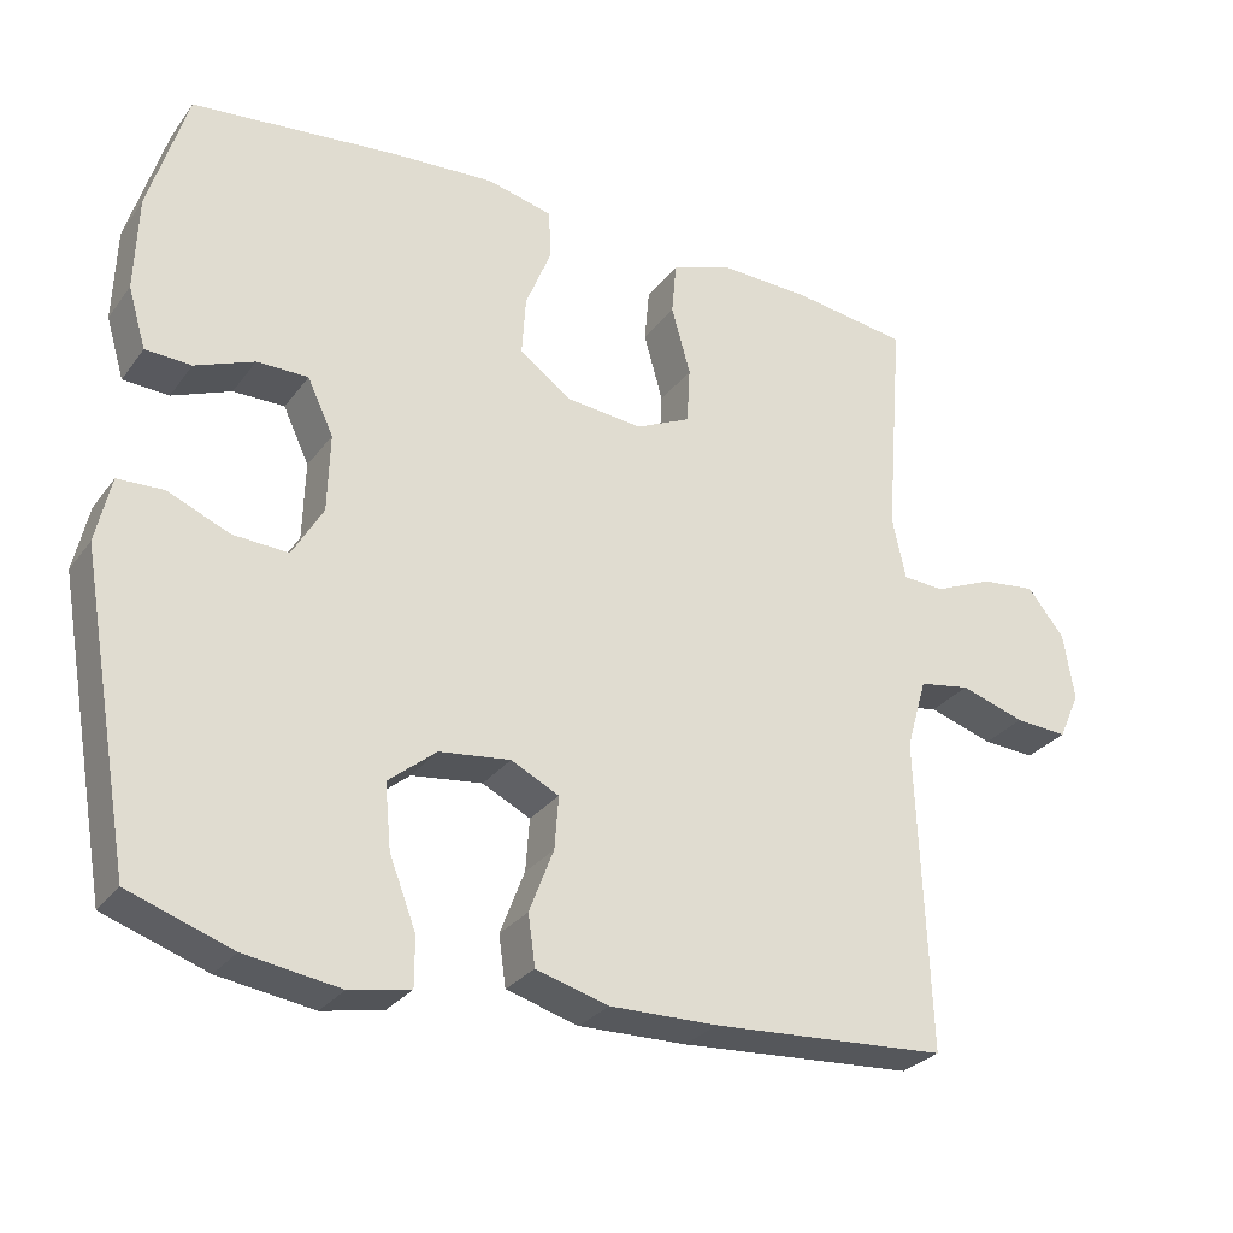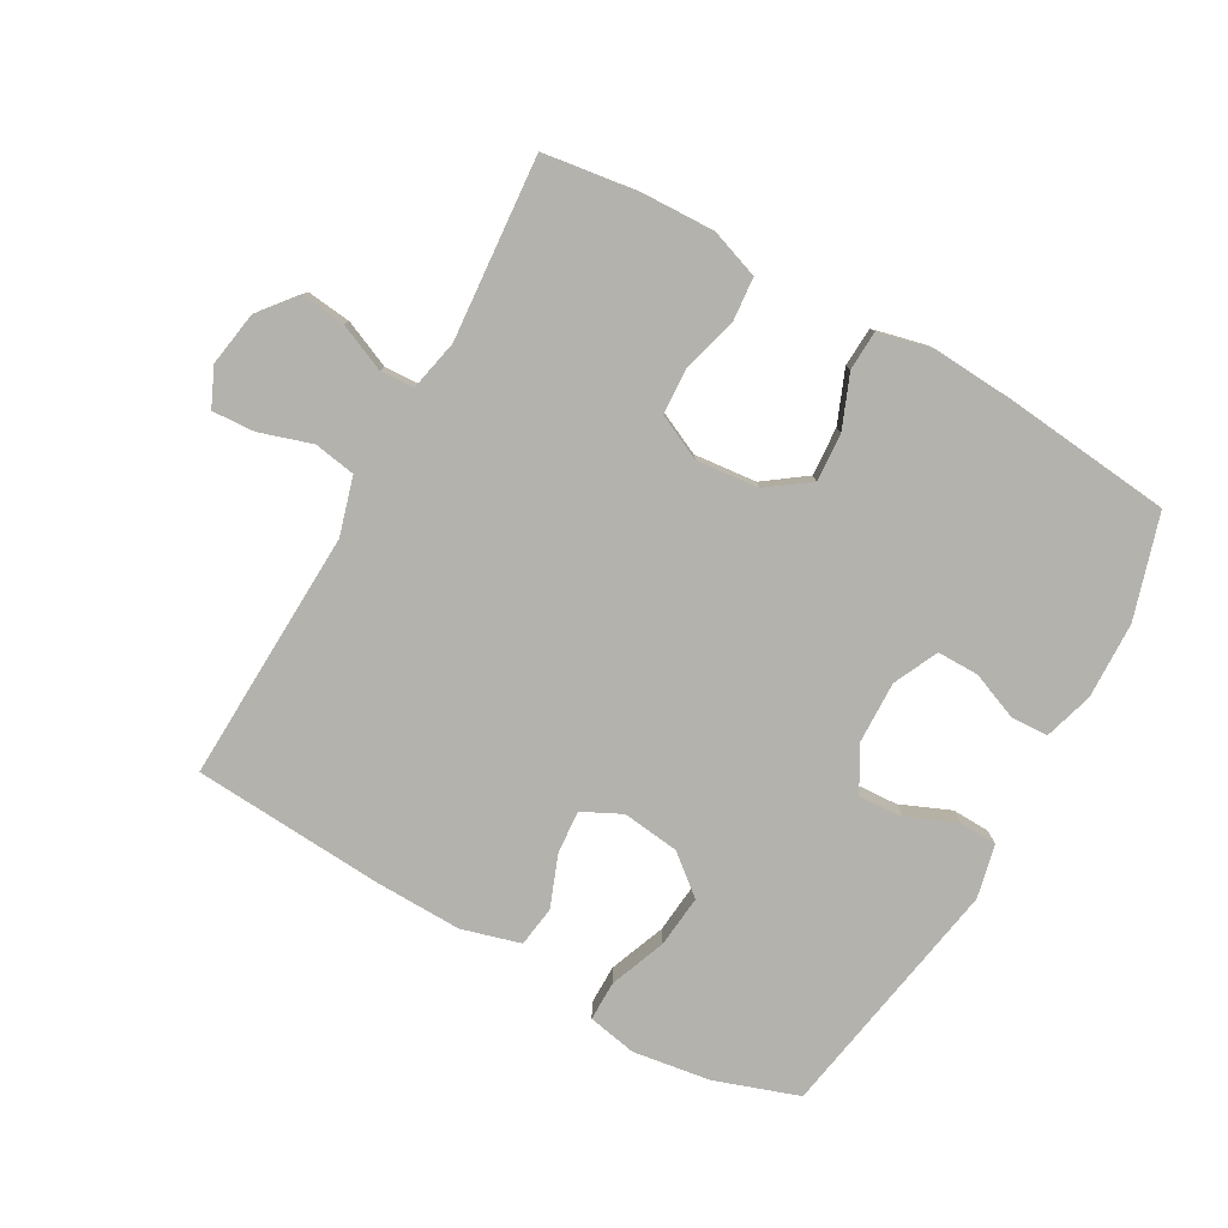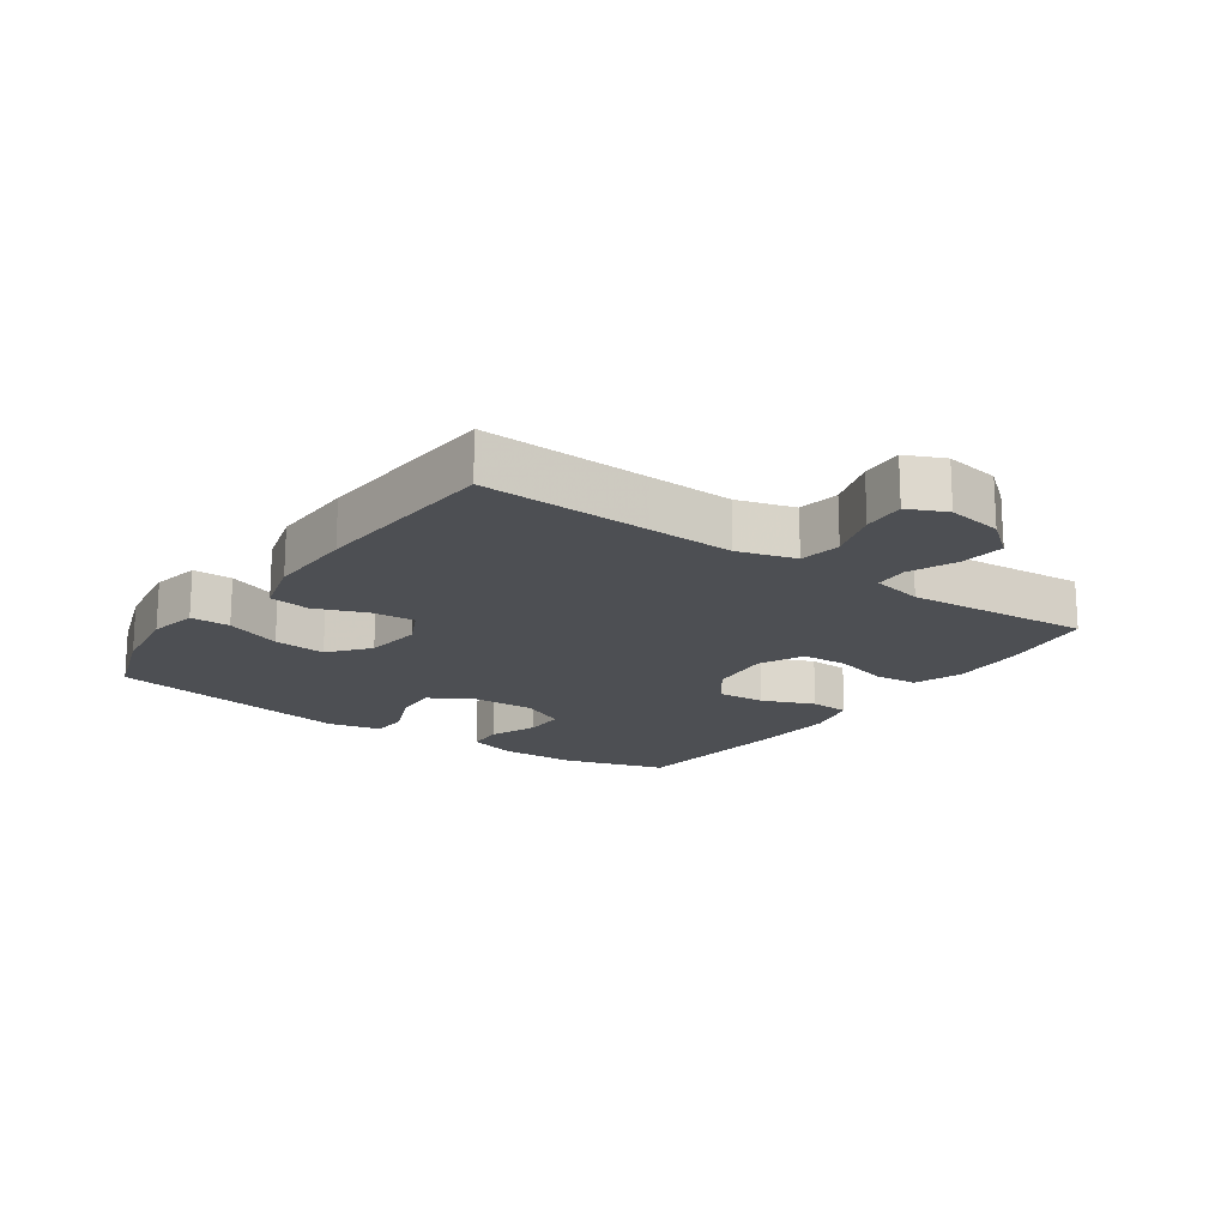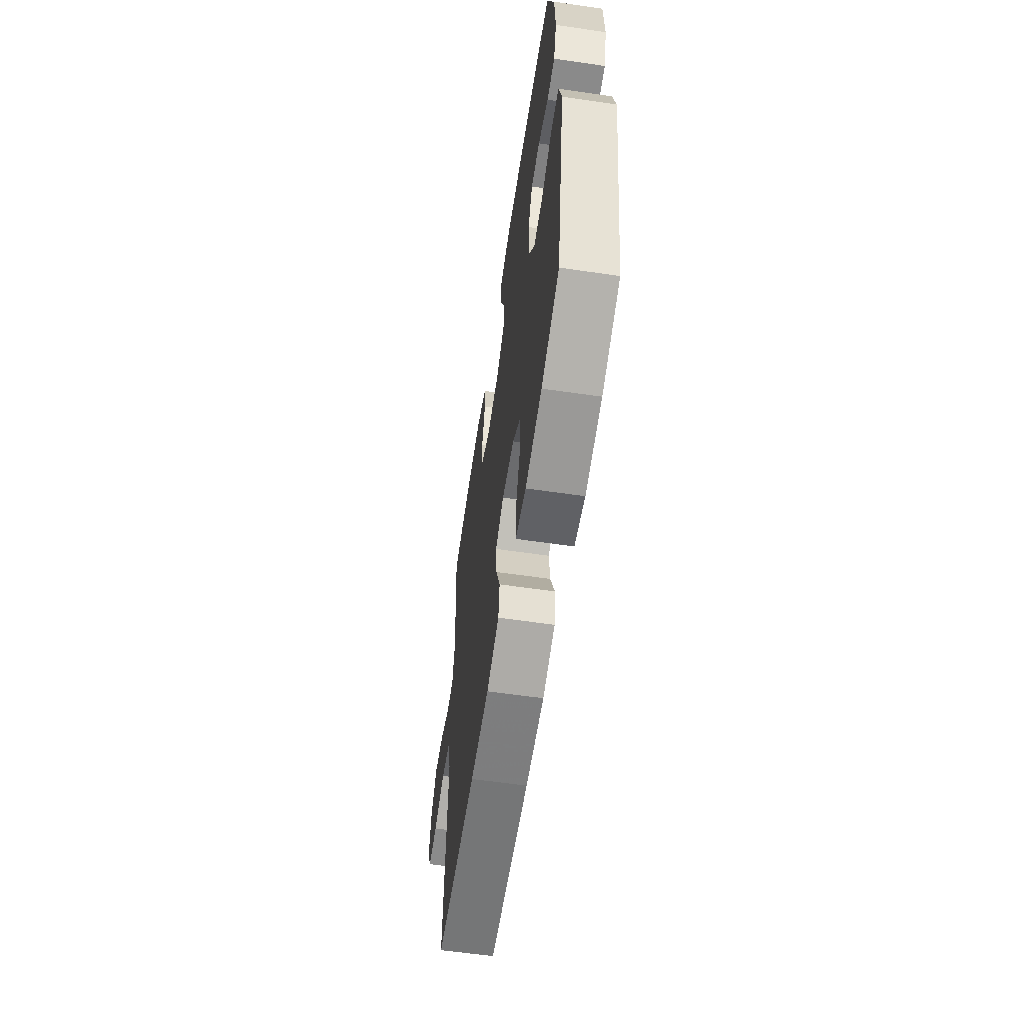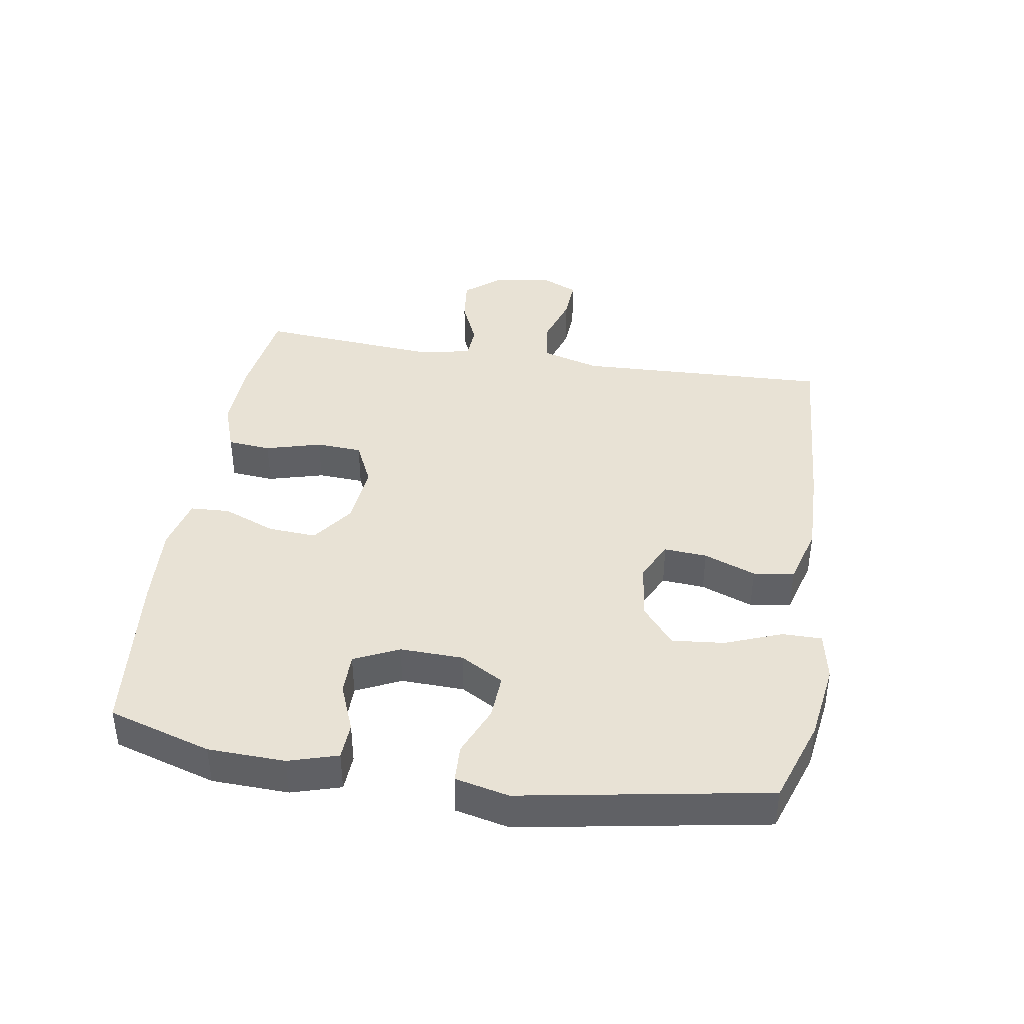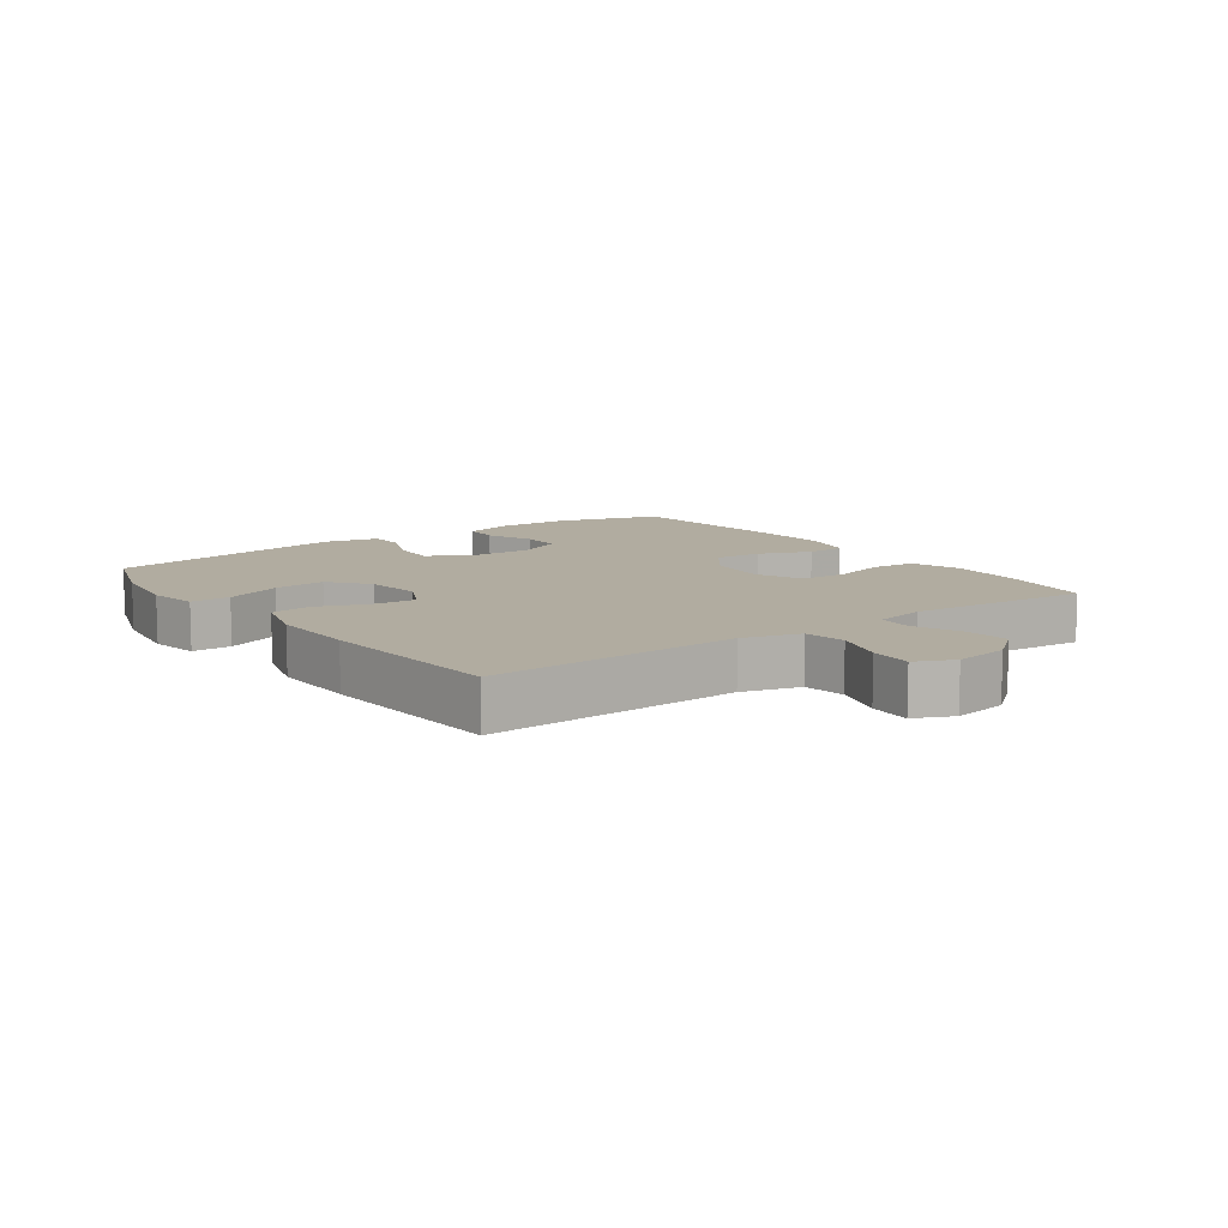
<metadata>
{"format":"obj","ext":"obj","renderer":"f3d","projection":"perspective","resolution":1024,"background":"white","views":[{"elev":-28.8,"azim":150.8,"up":"+Z"},{"elev":-79.6,"azim":-29.4,"up":"+Y"},{"elev":-17.6,"azim":-125.0,"up":"+Y"},{"elev":-60.5,"azim":81.5,"up":"+Z"},{"elev":40.7,"azim":99.1,"up":"+Y"},{"elev":10.1,"azim":-125.8,"up":"+Y"}]}
</metadata>
<code>
v -0.5 0.07 0.5
v -0.353 0.07 0.521
v -0.237 0.07 0.525
v -0.16 0.07 0.498
v -0.154 0.07 0.43
v -0.178 0.07 0.343
v -0.174 0.07 0.271
v -0.104 0.07 0.238
v -0.006 0.07 0.248
v 0.059 0.07 0.295
v 0.054 0.07 0.371
v 0.021 0.07 0.453
v 0.024 0.07 0.515
v 0.108 0.07 0.535
v 0.237 0.07 0.527
v 0.5 0.07 0.5
v 0.549 0.07 0.339
v 0.553 0.07 0.219
v 0.53 0.07 0.142
v 0.472 0.07 0.139
v 0.397 0.07 0.169
v 0.332 0.07 0.169
v 0.299 0.07 0.099
v 0.302 0.07 0
v 0.341 0.07 -0.067
v 0.411 0.07 -0.063
v 0.489 0.07 -0.03
v 0.548 0.07 -0.032
v 0.567 0.07 -0.116
v 0.5 0.07 -0.5
v 0.369 0.07 -0.545
v 0.248 0.07 -0.563
v 0.171 0.07 -0.548
v 0.171 0.07 -0.486
v 0.205 0.07 -0.398
v 0.213 0.07 -0.316
v 0.152 0.07 -0.266
v 0.062 0.07 -0.255
v 0.001 0.07 -0.285
v 0.006 0.07 -0.352
v 0.037 0.07 -0.433
v 0.028 0.07 -0.497
v -0.064 0.07 -0.523
v -0.201 0.07 -0.52
v -0.5 0.07 -0.5
v -0.49 0.07 -0.237
v -0.485 0.07 -0.104
v -0.511 0.07 -0.014
v -0.576 0.07 -0.003
v -0.658 0.07 -0.029
v -0.725 0.07 -0.033
v -0.752 0.07 0.027
v -0.738 0.07 0.113
v -0.691 0.07 0.171
v -0.621 0.07 0.163
v -0.547 0.07 0.131
v -0.494 0.07 0.134
v -0.477 0.07 0.214
v -0.5 0 0.5
v -0.353 0 0.521
v -0.237 0 0.525
v -0.16 0 0.498
v -0.154 0 0.43
v -0.178 0 0.343
v -0.174 0 0.271
v -0.104 0 0.238
v -0.006 0 0.248
v 0.059 0 0.295
v 0.054 0 0.371
v 0.021 0 0.453
v 0.024 0 0.515
v 0.108 0 0.535
v 0.237 0 0.527
v 0.5 0 0.5
v 0.549 0 0.339
v 0.553 0 0.219
v 0.53 0 0.142
v 0.472 0 0.139
v 0.397 0 0.169
v 0.332 0 0.169
v 0.299 0 0.099
v 0.302 0 0
v 0.341 0 -0.067
v 0.411 0 -0.063
v 0.489 0 -0.03
v 0.548 0 -0.032
v 0.567 0 -0.116
v 0.5 0 -0.5
v 0.369 0 -0.545
v 0.248 0 -0.563
v 0.171 0 -0.548
v 0.171 0 -0.486
v 0.205 0 -0.398
v 0.213 0 -0.316
v 0.152 0 -0.266
v 0.062 0 -0.255
v 0.001 0 -0.285
v 0.006 0 -0.352
v 0.037 0 -0.433
v 0.028 0 -0.497
v -0.064 0 -0.523
v -0.201 0 -0.52
v -0.5 0 -0.5
v -0.49 0 -0.237
v -0.485 0 -0.104
v -0.511 0 -0.014
v -0.576 0 -0.003
v -0.658 0 -0.029
v -0.725 0 -0.033
v -0.752 0 0.027
v -0.738 0 0.113
v -0.691 0 0.171
v -0.621 0 0.163
v -0.547 0 0.131
v -0.494 0 0.134
v -0.477 0 0.214
f 54 55 56
f 53 54 56
f 52 53 56
f 51 52 56
f 50 51 56
f 49 50 56
f 48 49 56 57
f 47 48 57 58
f 44 45 46
f 43 44 46
f 42 43 46
f 41 42 46
f 40 41 46
f 39 40 46 47
f 38 39 47 58
f 33 34 35
f 32 33 35
f 31 32 35
f 30 31 35
f 29 30 35
f 28 29 35
f 27 28 35
f 26 27 35
f 25 26 35 36
f 24 25 36 37
f 19 20 21
f 18 19 21
f 17 18 21
f 16 17 21
f 15 16 21
f 14 15 21
f 13 14 21
f 12 13 21
f 11 12 21
f 10 11 21 22
f 9 10 22 23
f 4 5 6
f 3 4 6
f 2 3 6
f 1 2 6
f 58 1 6
f 58 6 7
f 38 58 7 8
f 24 37 38
f 23 24 38
f 9 23 38
f 8 9 38
f 114 113 112
f 114 112 111
f 114 111 110
f 114 110 109
f 114 109 108
f 114 108 107
f 115 114 107 106
f 116 115 106 105
f 104 103 102
f 104 102 101
f 104 101 100
f 104 100 99
f 104 99 98
f 105 104 98 97
f 116 105 97 96
f 93 92 91
f 93 91 90
f 93 90 89
f 93 89 88
f 93 88 87
f 93 87 86
f 93 86 85
f 93 85 84
f 94 93 84 83
f 95 94 83 82
f 79 78 77
f 79 77 76
f 79 76 75
f 79 75 74
f 79 74 73
f 79 73 72
f 79 72 71
f 79 71 70
f 79 70 69
f 80 79 69 68
f 81 80 68 67
f 64 63 62
f 64 62 61
f 64 61 60
f 64 60 59
f 64 59 116
f 65 64 116
f 66 65 116 96
f 96 95 82
f 96 82 81
f 96 81 67
f 96 67 66
f 1 59 60 2
f 2 60 61 3
f 3 61 62 4
f 4 62 63 5
f 5 63 64 6
f 6 64 65 7
f 7 65 66 8
f 8 66 67 9
f 9 67 68 10
f 10 68 69 11
f 11 69 70 12
f 12 70 71 13
f 13 71 72 14
f 14 72 73 15
f 15 73 74 16
f 16 74 75 17
f 17 75 76 18
f 18 76 77 19
f 19 77 78 20
f 20 78 79 21
f 21 79 80 22
f 22 80 81 23
f 23 81 82 24
f 24 82 83 25
f 25 83 84 26
f 26 84 85 27
f 27 85 86 28
f 28 86 87 29
f 29 87 88 30
f 30 88 89 31
f 31 89 90 32
f 32 90 91 33
f 33 91 92 34
f 34 92 93 35
f 35 93 94 36
f 36 94 95 37
f 37 95 96 38
f 38 96 97 39
f 39 97 98 40
f 40 98 99 41
f 41 99 100 42
f 42 100 101 43
f 43 101 102 44
f 44 102 103 45
f 45 103 104 46
f 46 104 105 47
f 47 105 106 48
f 48 106 107 49
f 49 107 108 50
f 50 108 109 51
f 51 109 110 52
f 52 110 111 53
f 53 111 112 54
f 54 112 113 55
f 55 113 114 56
f 56 114 115 57
f 57 115 116 58
f 58 116 59 1

</code>
